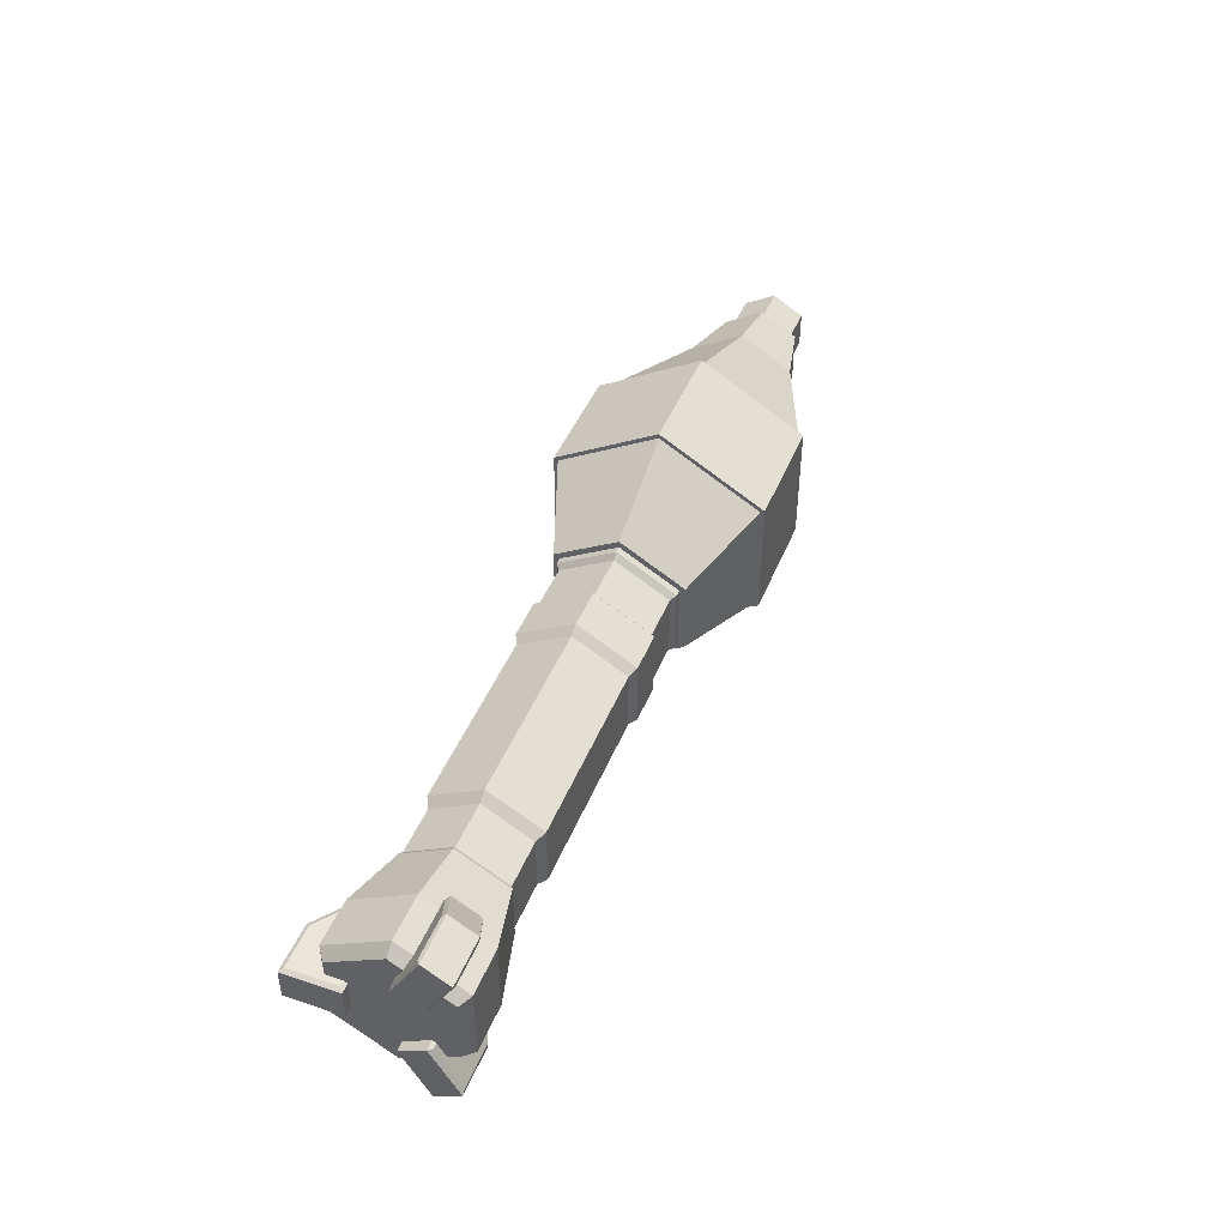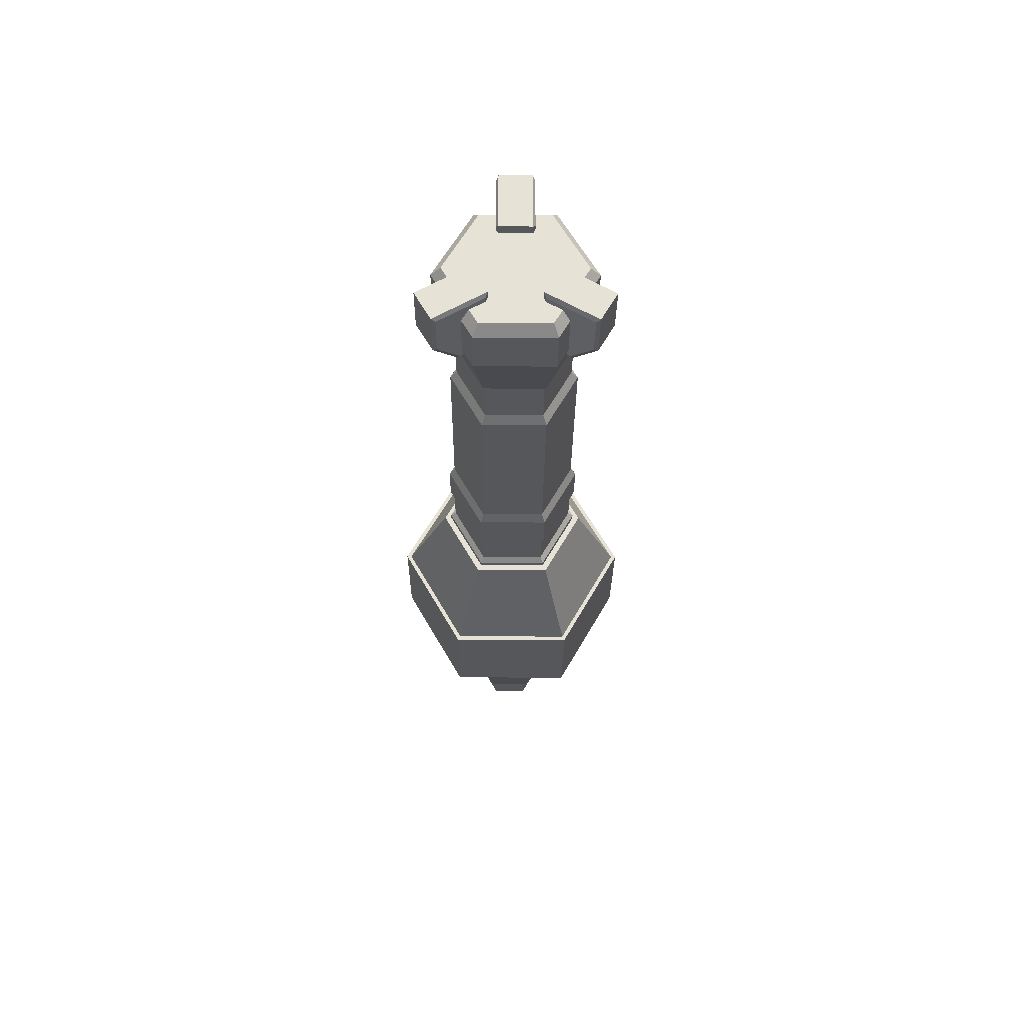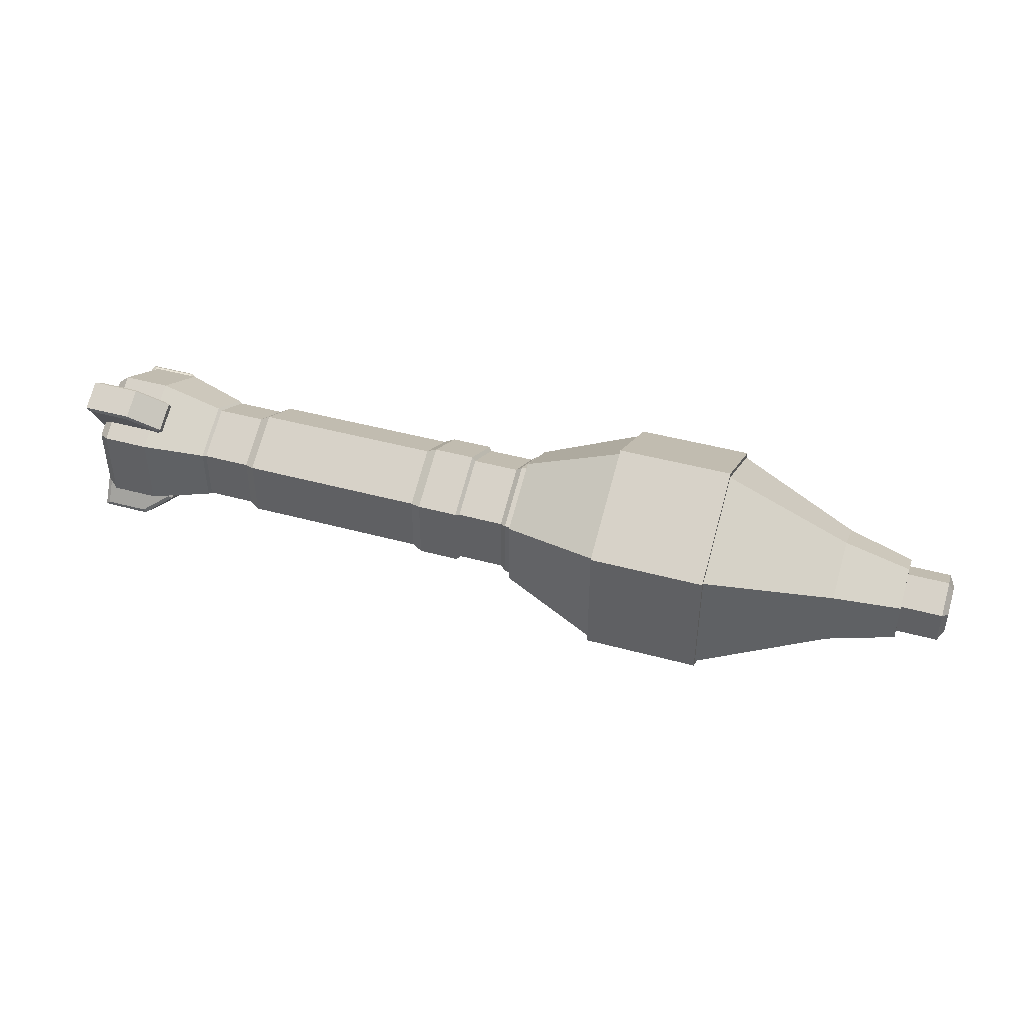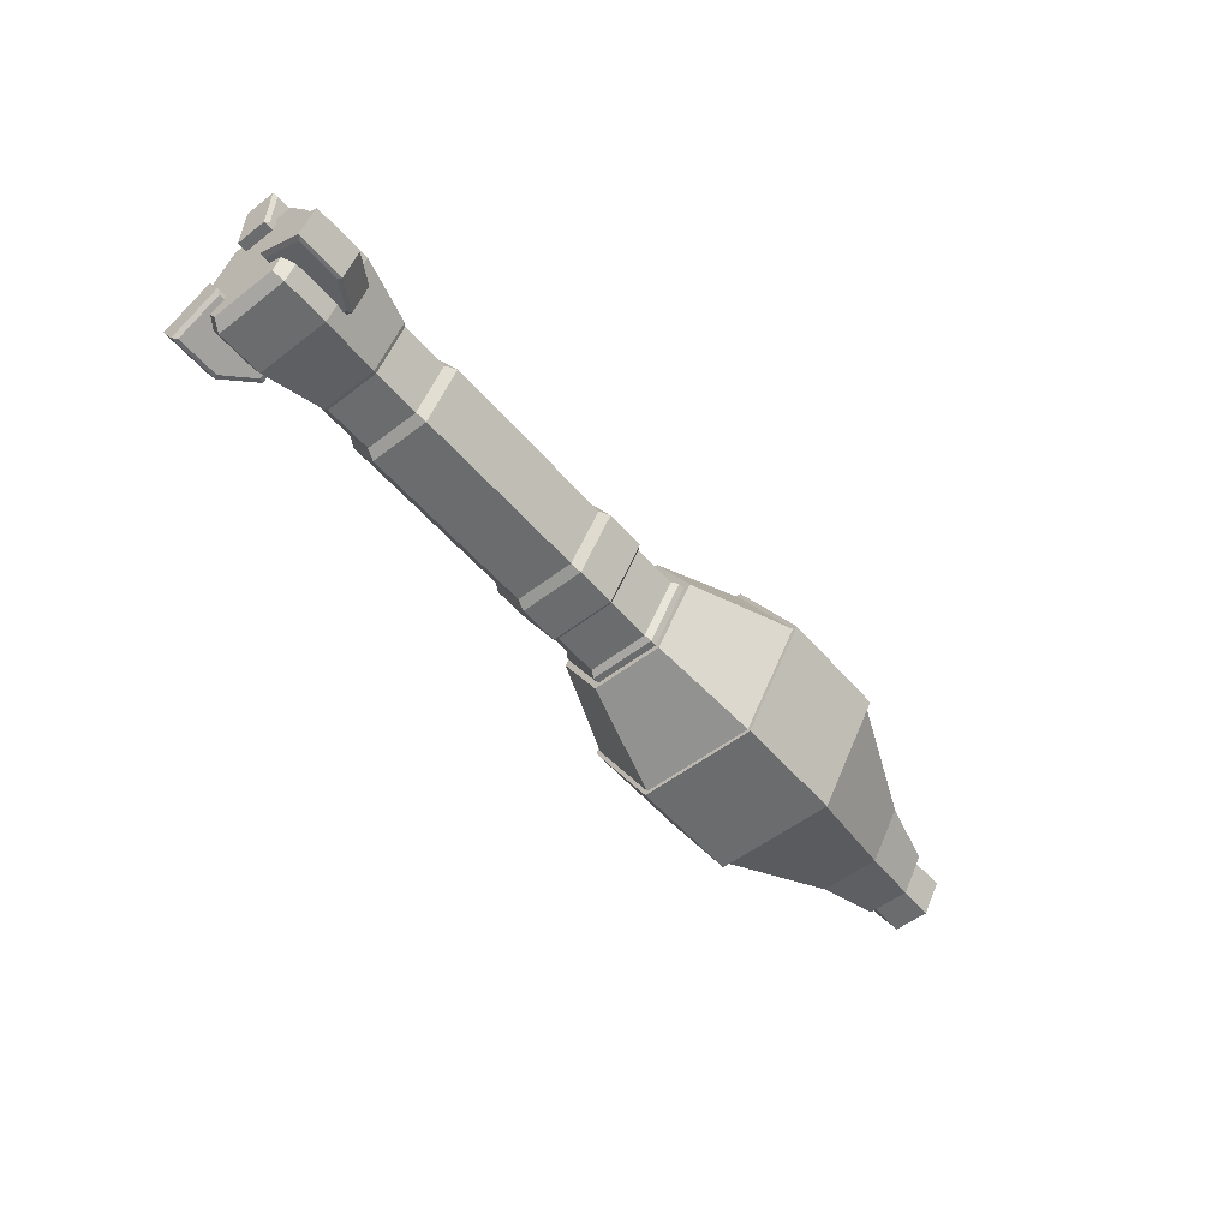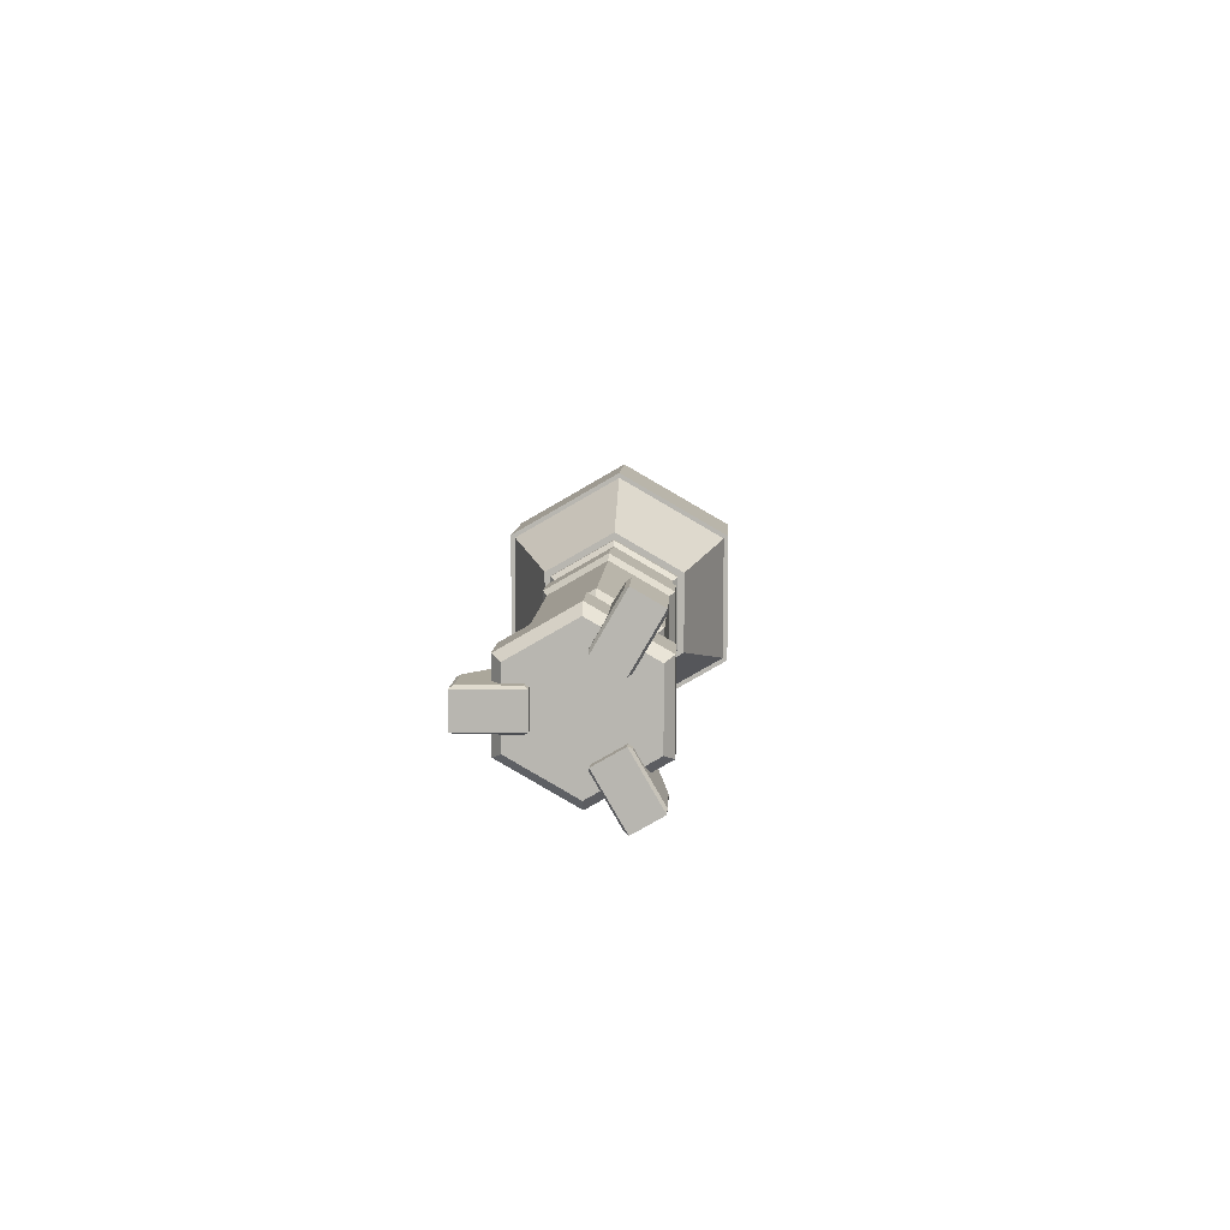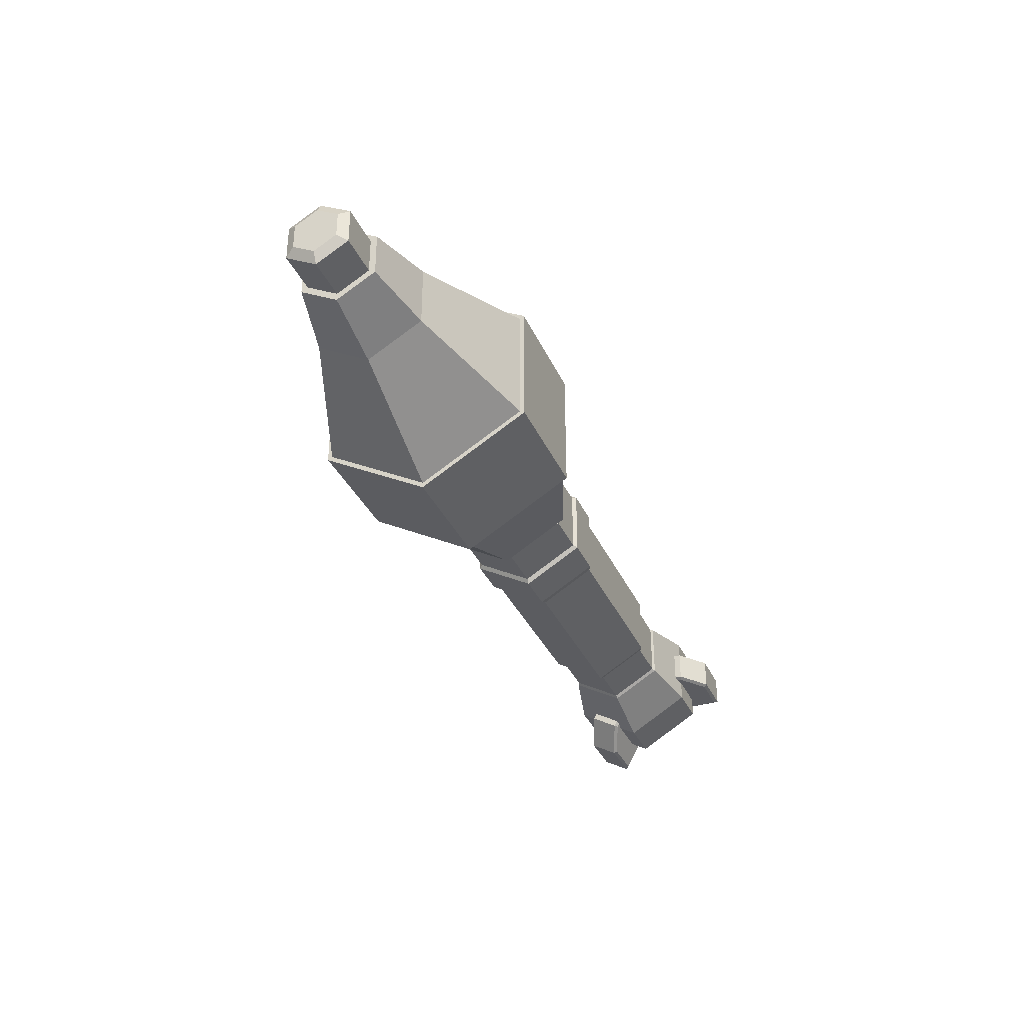
<metadata>
{"format":"obj","ext":"obj","renderer":"f3d","projection":"perspective","resolution":1024,"background":"white","views":[{"elev":44.7,"azim":-69.2,"up":"+Z"},{"elev":-26.5,"azim":-90.4,"up":"+Y"},{"elev":43.5,"azim":17.5,"up":"+Z"},{"elev":-53.2,"azim":-50.4,"up":"+Y"},{"elev":8.1,"azim":-87.8,"up":"+Z"},{"elev":-34.5,"azim":111.3,"up":"+Z"}]}
</metadata>
<code>
v 0.1526 0.08105 0.1935
v 0.2645 0.08019 0.1935
v 0.2658 0.2478 0.09677
v 0.1539 0.2487 0.09677
v 0.1513 -0.08656 -0.09677
v 0.1526 0.08105 -0.1935
v 0.2645 0.08019 -0.1935
v 0.2632 -0.08742 -0.09677
v 0.2632 -0.08742 0.09677
v 0.1513 -0.08656 0.09677
v 0.1539 0.2487 -0.09677
v 0.2658 0.2478 -0.09677
v -0.2949 0.2116 -0.05495
v -0.3842 0.3665 -0.05495
v -0.2943 0.2958 -0.05495
v -0.2814 0.2009 -0.04834
v -0.5224 0.2133 -0.05495
v -0.2814 0.2009 0.04834
v -0.5224 0.2133 0.05495
v -0.5361 0.2029 0.04834
v -0.5212 0.3676 -0.05495
v -0.3785 0.377 -0.04834
v -0.5212 0.3676 0.05495
v -0.3785 0.377 0.04834
v -0.5347 0.3782 0.04834
v -0.296 0.06853 0.1375
v -0.3871 -0.007911 0.2711
v -0.2963 0.02642 0.2105
v -0.2824 0.06798 0.1251
v -0.5235 0.07028 0.1375
v -0.5377 -0.01379 0.07675
v -0.2967 -0.02664 0.08258
v -0.5242 -0.0249 0.08258
v -0.5241 -0.006861 0.2711
v -0.3815 -0.01896 0.277
v -0.5248 -0.102 0.2162
v -0.3821 -0.1027 0.2286
v -0.5384 -0.1015 0.2286
v -0.2967 -0.02664 -0.08258
v -0.3878 -0.1031 -0.2162
v -0.2971 -0.06875 -0.1555
v -0.283 -0.01574 -0.07675
v -0.5242 -0.0249 -0.08258
v -0.5371 0.06993 -0.1251
v -0.296 0.06853 -0.1375
v -0.5235 0.07028 -0.1375
v -0.5248 -0.102 -0.2162
v -0.3821 -0.1027 -0.2286
v -0.5241 -0.006861 -0.2711
v -0.3815 -0.01896 -0.277
v -0.5378 -0.01776 -0.277
v 1.334 -0.259 0.1911
v 1.334 -0.259 -0.1911
v 1.702 -0.2618 -0.1911
v 1.702 -0.2618 0.1911
v 1.339 0.4029 -0.1911
v 1.339 0.4029 0.1911
v 1.707 0.4001 0.1911
v 1.707 0.4001 -0.1911
v 2.103 -0.09971 -0.09573
v 1.702 -0.2476 -0.1829
v 1.704 0.06917 -0.3658
v 2.105 0.0661 -0.1915
v 1.337 0.07198 0.3822
v 1.704 0.06917 0.3822
v 1.019 0.07441 -0.234
v 1.021 0.2771 -0.117
v 1.339 0.3899 -0.1836
v 1.337 0.07198 -0.3672
v 1.018 -0.1283 -0.117
v 1.018 -0.1099 -0.1064
v 1.019 0.07441 -0.2129
v 1.339 0.3899 0.1836
v 1.334 -0.246 0.1836
v 1.334 -0.246 -0.1836
v 1.707 0.386 -0.1829
v 1.704 0.06917 -0.3822
v -0.5371 0.06993 0.1251
v -0.5378 -0.01776 0.277
v 1.337 0.07198 -0.3822
v 2.317 -0.05245 0.06751
v 2.103 -0.09971 0.09573
v 2.317 -0.05245 -0.0675
v 0.6591 0.07717 0.1935
v 0.6914 0.07692 0.2103
v 0.6928 0.259 0.1051
v 0.6603 0.2448 0.09677
v 2.106 0.2319 -0.09573
v 1.702 -0.2476 0.1829
v 2.106 0.2319 0.09573
v 1.707 0.386 0.1829
v 1.704 0.06917 0.3658
v 2.105 0.0661 0.1915
v -0.325 -0.1195 -0.1179
v -0.1264 -0.07391 -0.0907
v -0.1264 -0.07391 0.0907
v -0.325 -0.1195 0.1179
v 2.318 0.06447 0.135
v 2.319 0.1814 0.06751
v 2.318 0.06447 -0.135
v 2.319 0.1814 -0.0675
v 1.021 0.2588 -0.1064
v 2.318 0.1617 0.05616
v 2.318 0.1617 -0.05616
v 1.018 -0.1283 0.117
v 1.018 -0.1099 0.1064
v 1.021 0.2588 0.1064
v 1.021 0.2771 0.117
v 1.019 0.07441 0.234
v 1.019 0.07441 0.2129
v 0.03935 0.2327 0.08705
v 0.07127 0.2493 0.09677
v 0.07127 0.2493 -0.09677
v 0.03935 0.2327 -0.08705
v -0.1147 0.0831 -0.1741
v 0.03819 0.08193 -0.1741
v 0.03704 -0.06885 -0.08705
v -0.1159 -0.06767 -0.08705
v 0.69 -0.1052 0.1051
v 0.8203 -0.1062 0.1051
v 0.8217 0.07593 0.2103
v 2.318 0.06447 0.1123
v 1.337 0.07198 0.3672
v 2.317 -0.03279 -0.05616
v 2.317 -0.03279 0.05616
v 2.318 0.06447 -0.1123
v -0.2828 0.0184 0.211
v -0.2834 -0.06532 0.1626
v -0.283 -0.01574 0.07675
v 0.8231 0.258 0.1051
v -0.1136 0.2339 0.08705
v -0.1136 0.2339 -0.08705
v 0.8217 0.07593 -0.2103
v 0.8326 0.07584 -0.197
v 0.8313 -0.09475 -0.09849
v 0.8203 -0.1062 -0.1051
v 0.0687 -0.08593 -0.09677
v 0.0687 -0.08593 0.09677
v 0.06998 0.08168 0.1935
v 0.06998 0.08168 -0.1935
v 0.8231 0.258 -0.1051
v 0.8339 0.2464 -0.09849
v 0.8326 0.07584 0.197
v 0.8339 0.2464 0.09849
v 0.8313 -0.09475 0.09849
v -0.2971 -0.06875 0.1555
v 0.6578 -0.09044 -0.09677
v 0.69 -0.1052 -0.1051
v 0.6578 -0.09044 0.09677
v 0.6914 0.07692 -0.2103
v 0.6928 0.259 -0.1051
v -0.1147 0.0831 0.1741
v 0.03819 0.08193 0.1741
v 0.03704 -0.06885 0.08705
v -0.1159 -0.06767 0.08705
v 0.6591 0.07717 -0.1935
v 0.6603 0.2448 -0.09677
v -0.5377 -0.01379 -0.07675
v -0.2824 0.06798 -0.1251
v -0.2834 -0.06532 -0.1626
v -0.2828 0.0184 -0.211
v -0.1252 0.08318 0.1814
v -0.5384 -0.1015 -0.2286
v -0.3234 0.0847 0.2358
v -0.124 0.2403 0.0907
v -0.124 0.2403 -0.0907
v -0.1252 0.08318 -0.1814
v -0.3218 0.2889 0.1179
v -0.3218 0.2889 -0.1179
v -0.3234 0.0847 -0.2358
v -0.5347 0.3782 -0.04834
v -0.2949 0.2116 0.05495
v -0.2943 0.2958 0.05495
v -0.3842 0.3665 0.05495
v -0.2806 0.3001 -0.04834
v -0.2806 0.3001 0.04834
v -0.5361 0.2029 -0.04834
v -0.3878 -0.1031 0.2162
v -0.3871 -0.007911 -0.2711
v -0.2963 0.02642 -0.2105
v 2.469 0.1309 0.03901
v 2.468 0.06332 0.07802
v 2.468 -0.004252 0.03901
v 2.449 -0.03381 0.05616
v 2.449 -0.03381 -0.05616
v 2.451 0.1607 -0.05616
v 2.451 0.1607 0.05616
v 2.468 0.06332 -0.07802
v 2.469 0.1309 -0.03901
v 2.45 0.06346 -0.1123
v 2.45 0.06346 0.1123
v 2.468 -0.004252 -0.03901
v -0.5056 0.08609 0.2068
v -0.5043 0.2652 0.1034
v -0.5043 0.2652 -0.1034
v 0.9809 0.2453 -0.09849
v 0.9796 0.07472 -0.197
v 0.9972 -0.1098 -0.1064
v 0.9972 -0.1098 0.1064
v 0.9809 0.2453 0.09849
v 1 0.2589 0.1064
v 1 0.2589 -0.1064
v 0.9986 0.07457 -0.2129
v 0.9783 -0.09588 -0.09849
v 0.9796 0.07472 0.197
v 0.9986 0.07457 0.2129
v -0.4698 0.29 0.1179
v -0.4698 0.29 -0.1179
v 0.9783 -0.09588 0.09849
v -0.507 -0.09299 0.1034
v -0.507 -0.09299 -0.1034
v -0.4729 -0.1184 0.1179
v -0.4714 0.08583 0.2358
v -0.4729 -0.1184 -0.1179
v -0.4714 0.08583 -0.2358
v -0.5056 0.08609 -0.2068
g Cylinder_Cylinder_BlackMetal.001
f 1 2 3 4
f 5 6 7 8
f 5 8 9 10
f 10 9 2 1
f 6 11 12 7
f 11 4 3 12
g Cylinder_Cylinder_BlackMetal
f 13 14 15
f 16 17 13
f 18 19 20
f 21 22 14
f 23 24 25
f 26 27 28
f 29 30 26
f 31 32 33
f 34 35 27
f 36 37 38
f 39 40 41
f 42 43 39
f 44 45 46
f 47 48 40
f 49 50 51
f 52 53 54 55
f 56 57 58 59
f 60 61 62 63
f 64 52 55 65
f 66 67 68 69
f 66 70 71 72
f 57 56 68 73
f 52 74 75 53
f 59 76 62 77
f 78 79 34 30
f 53 75 69 80
f 81 82 60 83
f 84 85 86 87
f 63 62 76 88
f 82 89 61 60
f 90 91 92 93
f 93 92 89 82
f 94 95 96 97
f 98 99 90 93
f 100 83 60 63
f 99 101 88 90
f 98 93 82 81
f 67 66 72 102
f 99 103 104 101
f 105 106 71 70
f 67 102 107 108
f 55 89 92 65
f 109 110 106 105
f 111 112 113 114
f 115 116 117 118
f 56 80 69 68
f 119 120 121 85
f 54 77 62 61
f 55 54 61 89
f 99 98 122 103
f 58 65 92 91
f 58 91 76 59
f 57 73 123 64
f 70 66 69 75
f 109 123 73 108
f 70 75 74 105
f 88 76 91 90
f 105 74 123 109
f 52 64 123 74
f 83 124 125 81
f 109 108 107 110
f 83 100 126 124
f 101 104 126 100
f 81 125 122 98
f 127 35 37 128
f 128 129 29 127
f 86 85 121 130
f 131 111 114 132
f 133 134 135 136
f 137 5 10 138
f 139 1 4 112
f 113 11 6 140
f 2 84 87 3
f 141 142 134 133
f 121 143 144 130
f 121 120 145 143
f 128 146 32 129
f 130 144 142 141
f 147 148 119 149
f 150 133 136 148
f 150 151 141 133
f 148 136 120 119
f 131 152 153 111
f 118 117 154 155
f 79 78 31 38
f 156 150 148 147
f 87 86 151 157
f 156 157 151 150
f 84 149 119 85
f 117 116 140 137
f 38 37 35 79
f 44 158 42 159
f 159 42 160 161
f 154 138 139 153
f 117 137 138 154
f 111 153 139 112
f 114 113 140 116
f 43 47 40 39
f 162 96 155 152
f 163 158 44 51
f 113 112 4 11
f 8 7 156 147
f 86 130 141 151
f 97 96 162 164
f 96 95 118 155
f 162 152 131 165
f 166 132 115 167
f 167 115 118 95
f 164 162 165 168
f 67 108 73 68
f 169 168 165 166
f 170 167 95 94
f 170 169 166 167
f 35 127 28 27
f 80 56 59 77
f 8 147 149 9
f 3 87 157 12
f 12 157 156 7
f 132 114 116 115
f 9 149 84 2
f 24 22 171 25
f 17 21 14 13
f 172 173 174
f 18 16 175 176
f 177 20 25 171
f 175 22 24 176
f 20 177 16 18
f 178 36 33 32
f 171 21 17 177
f 44 46 49 51
f 16 177 17
f 18 172 19
f 24 174 173 176
f 37 178 146 128
f 21 171 22
f 23 174 24
f 176 173 172 18
f 160 42 39 41
f 57 64 65 58
f 179 49 46 45
f 32 146 178
f 50 48 163 51
f 31 78 29 129
f 100 63 88 101
f 165 131 132 166
f 163 47 43 158
f 25 20 19 23
f 29 78 30
f 31 129 32
f 48 160 41 40
f 120 136 135 145
f 34 79 35
f 36 178 37
f 175 16 13 15
f 138 10 1 139
f 30 34 27 26
f 45 180 179
f 161 160 48 50
f 137 140 6 5
f 174 23 19 172
f 38 31 33 36
f 42 158 43
f 44 159 45
f 50 179 180 161
f 22 175 15 14
f 47 163 48
f 49 179 50
f 161 180 45 159
f 127 29 26 28
f 152 155 154 153
f 54 53 80 77
g Cylinder_Cylinder_Metal02
f 181 182 183
f 184 125 124 185
f 186 104 103 187
f 188 189 181
f 190 185 124 126
f 183 182 191 184
f 189 186 187 181
f 182 181 187 191
f 189 188 190 186
f 192 185 190 188
f 190 126 104 186
f 192 188 181 183
f 191 122 125 184
f 183 184 185 192
f 191 187 103 122
g Cylinder_Cylinder_Material.001
f 193 194 195
f 134 142 196 197
f 198 71 106 199
f 200 201 202 196
f 203 72 71 198
f 202 102 72 203
f 204 197 203 198
f 196 202 203 197
f 205 206 201 200
f 194 207 208 195
f 209 199 206 205
f 201 107 102 202
f 144 200 196 142
f 210 193 195 211
f 201 206 110 107
f 212 97 164 213
f 208 207 168 169
f 204 198 199 209
f 214 94 97 212
f 215 170 94 214
f 208 169 170 215
f 207 213 164 168
f 195 216 211
f 211 216 215 214
f 210 212 213 193
f 210 211 214 212
f 193 213 207 194
f 195 208 215 216
f 135 134 197 204
f 145 209 205 143
f 143 205 200 144
f 199 106 110 206
f 135 204 209 145

</code>
